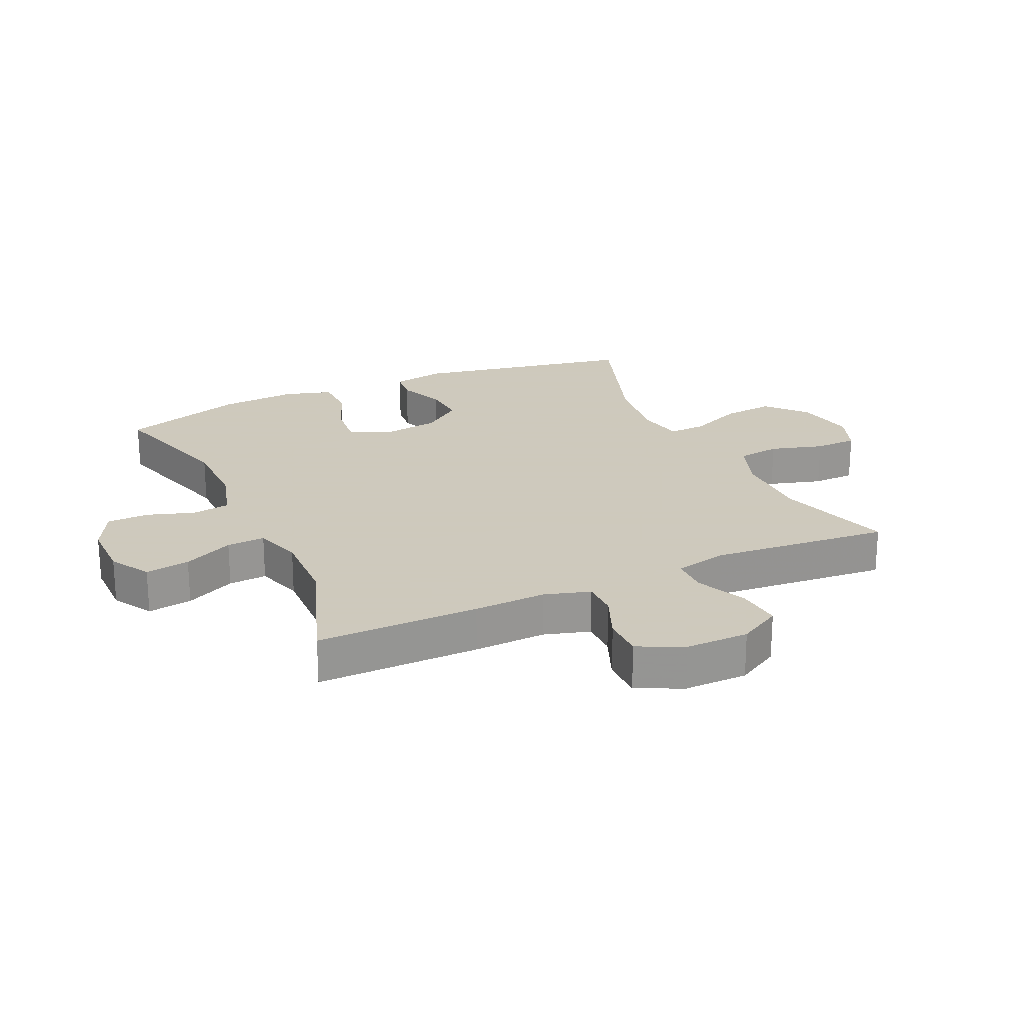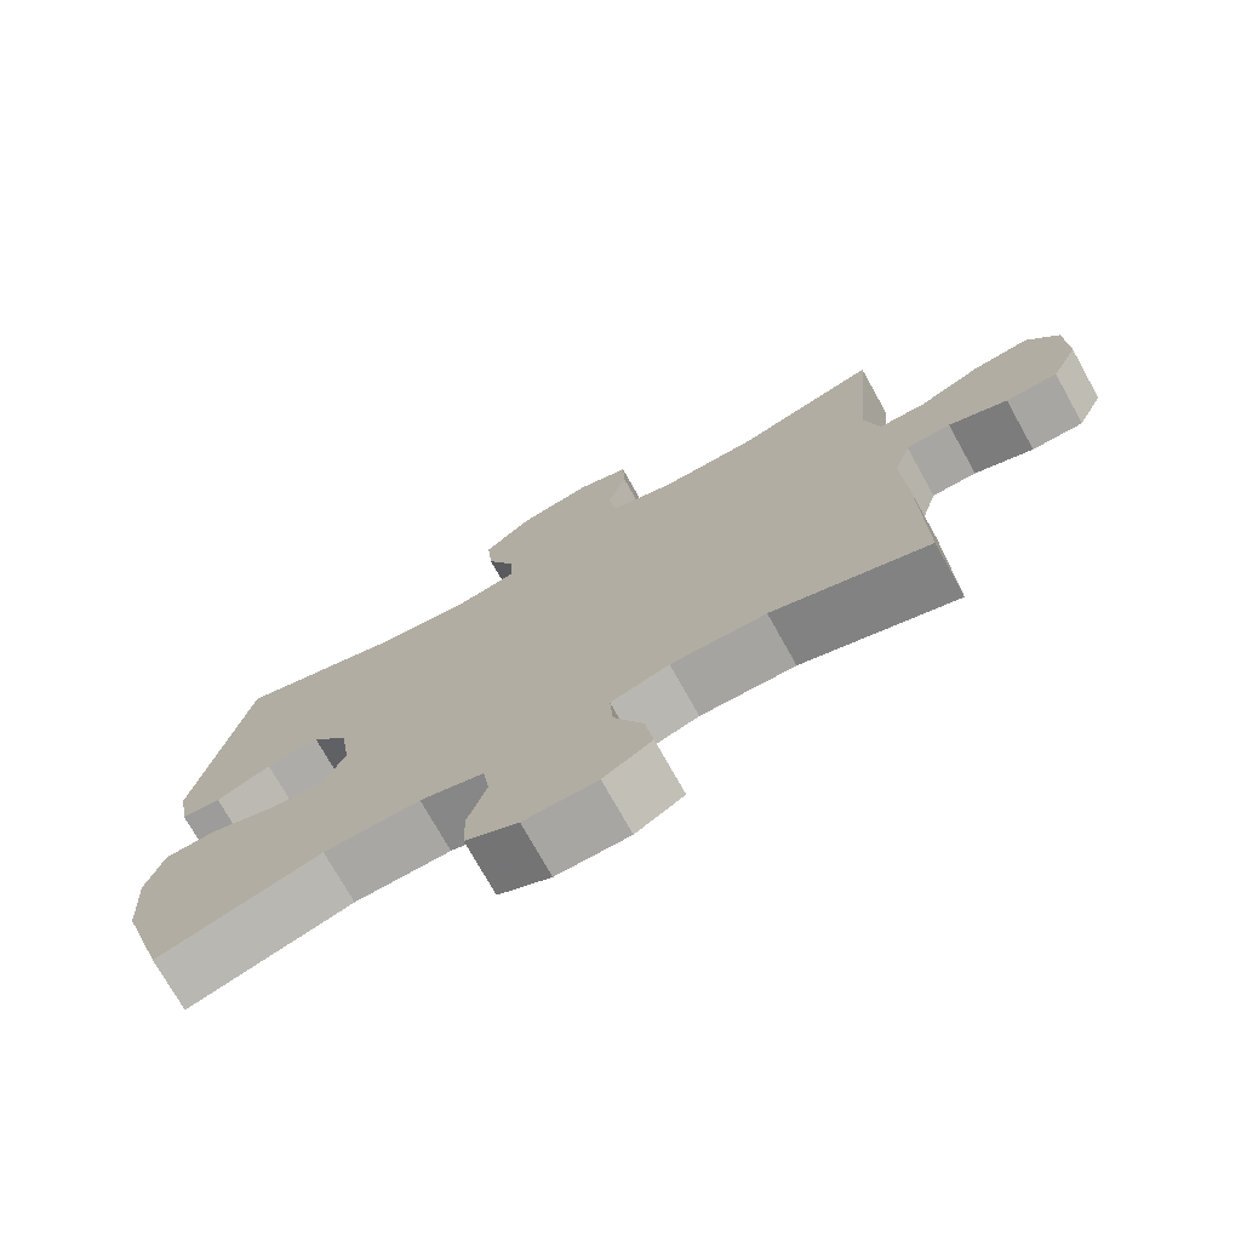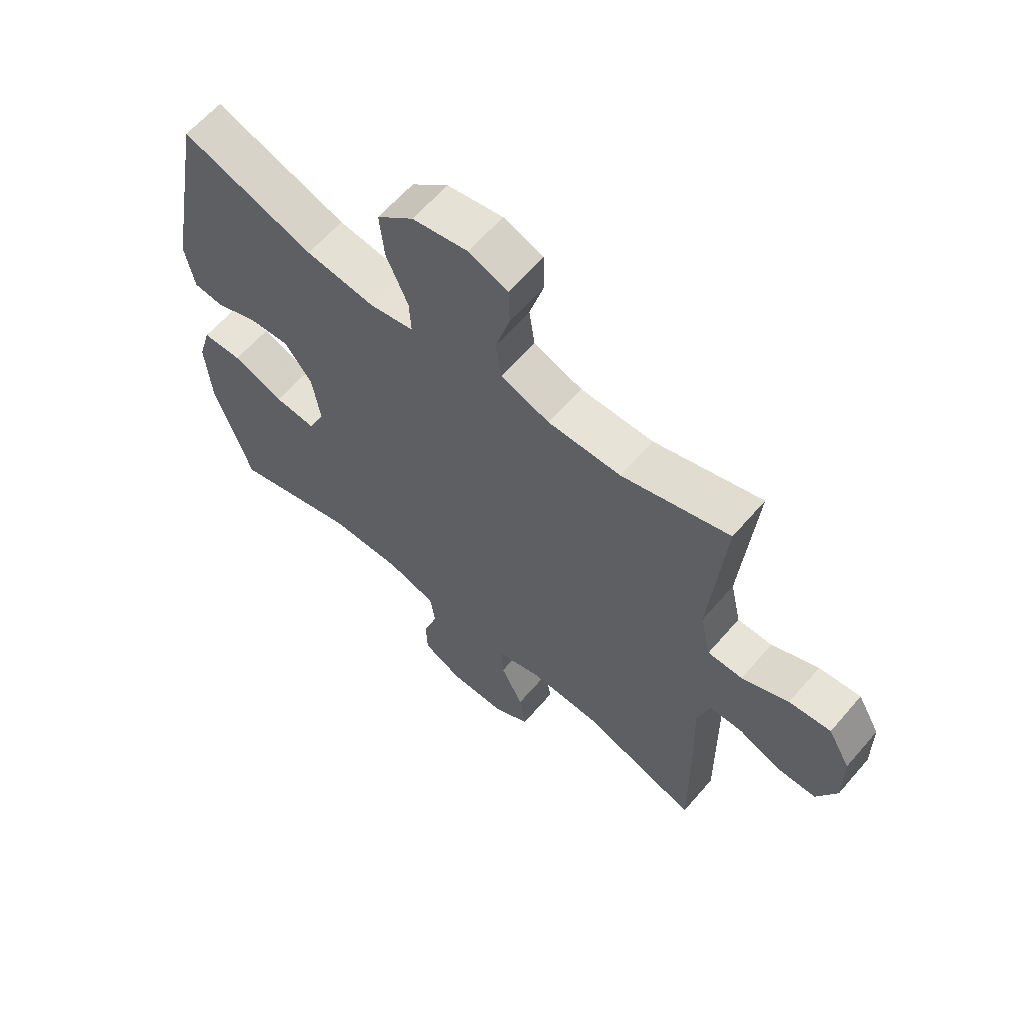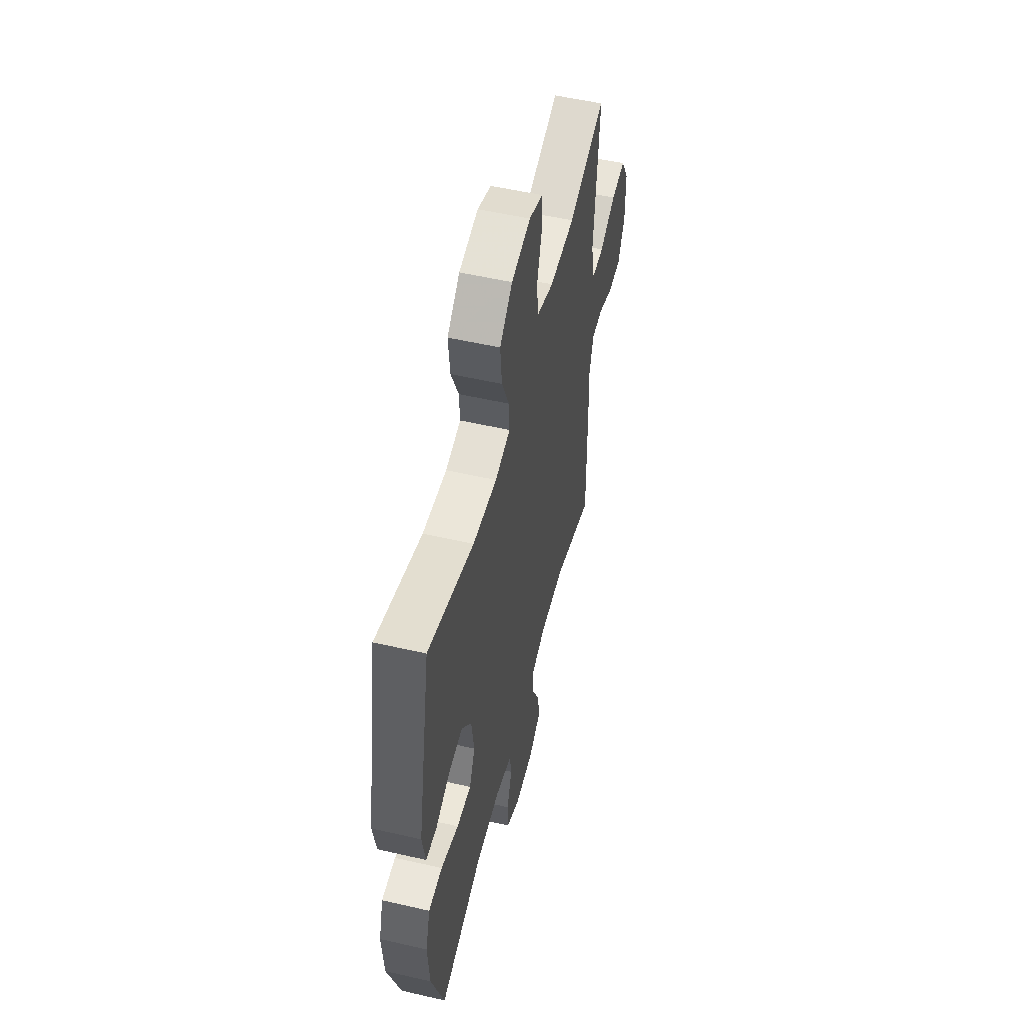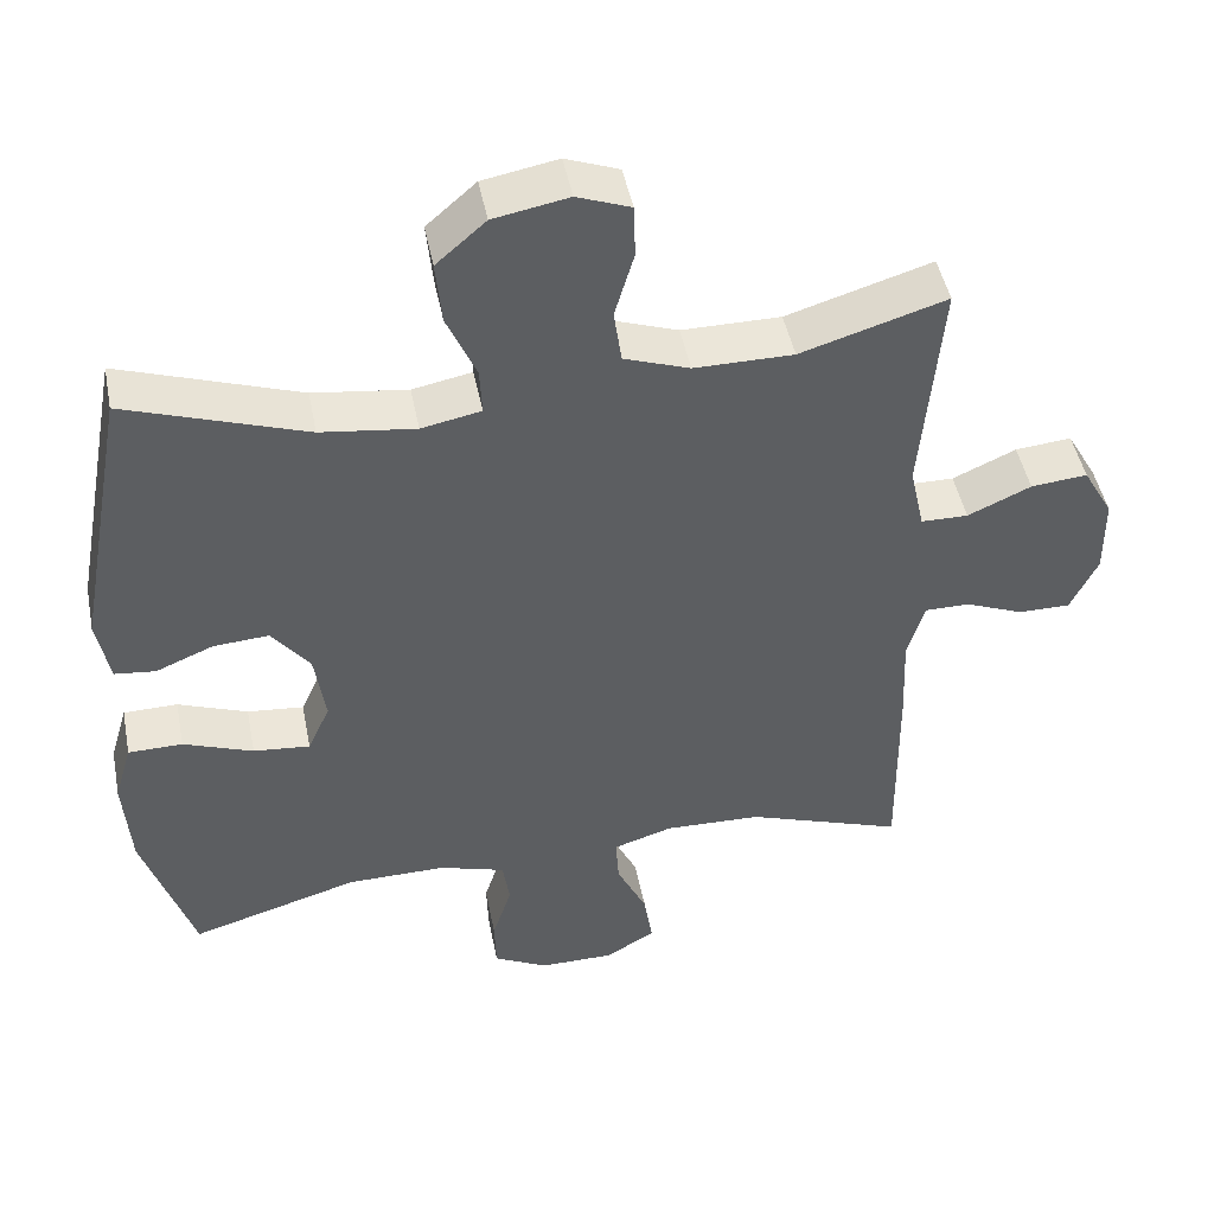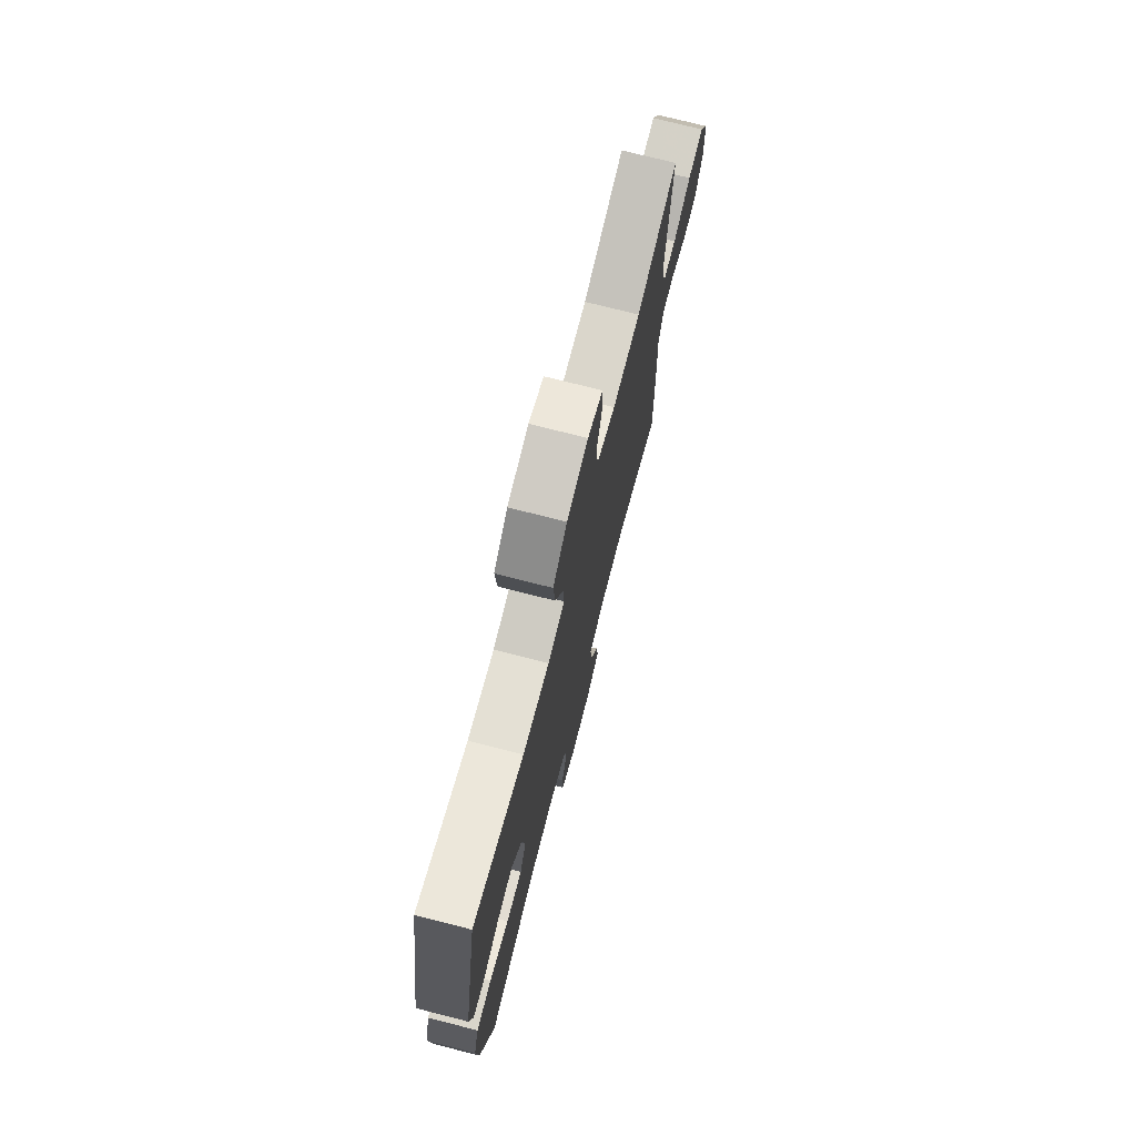
<metadata>
{"format":"obj","ext":"obj","renderer":"f3d","projection":"perspective","resolution":1024,"background":"white","views":[{"elev":22.6,"azim":-114.6,"up":"+Y"},{"elev":-74.3,"azim":-150.8,"up":"+Z"},{"elev":62.1,"azim":-139.3,"up":"+Z"},{"elev":53.6,"azim":103.8,"up":"+Z"},{"elev":46.7,"azim":168.9,"up":"+Z"},{"elev":73.9,"azim":104.3,"up":"+Z"}]}
</metadata>
<code>
v -0.5 0.07 0.5
v -0.312 0.07 0.443
v -0.184 0.07 0.443
v -0.099 0.07 0.473
v -0.089 0.07 0.543
v -0.114 0.07 0.629
v -0.112 0.07 0.698
v -0.043 0.07 0.724
v 0.054 0.07 0.706
v 0.118 0.07 0.65
v 0.11 0.07 0.567
v 0.072 0.07 0.48
v 0.069 0.07 0.419
v 0.146 0.07 0.404
v 0.268 0.07 0.42
v 0.5 0.07 0.5
v 0.567 0.07 0.142
v 0.551 0.07 0.055
v 0.498 0.07 0.049
v 0.424 0.07 0.08
v 0.352 0.07 0.085
v 0.303 0.07 0.021
v 0.289 0.07 -0.073
v 0.318 0.07 -0.137
v 0.391 0.07 -0.13
v 0.481 0.07 -0.096
v 0.551 0.07 -0.097
v 0.574 0.07 -0.175
v 0.565 0.07 -0.299
v 0.5 0.07 -0.5
v 0.282 0.07 -0.436
v 0.154 0.07 -0.435
v 0.069 0.07 -0.461
v 0.06 0.07 -0.521
v 0.085 0.07 -0.599
v 0.083 0.07 -0.666
v 0.013 0.07 -0.702
v -0.084 0.07 -0.702
v -0.148 0.07 -0.664
v -0.137 0.07 -0.592
v -0.098 0.07 -0.511
v -0.094 0.07 -0.449
v -0.171 0.07 -0.425
v -0.296 0.07 -0.429
v -0.5 0.07 -0.5
v -0.497 0.07 -0.237
v -0.492 0.07 -0.12
v -0.514 0.07 -0.046
v -0.572 0.07 -0.046
v -0.648 0.07 -0.077
v -0.715 0.07 -0.077
v -0.75 0.07 -0.004
v -0.749 0.07 0.099
v -0.71 0.07 0.168
v -0.637 0.07 0.161
v -0.555 0.07 0.124
v -0.494 0.07 0.125
v -0.475 0.07 0.21
v -0.5 0 0.5
v -0.312 0 0.443
v -0.184 0 0.443
v -0.099 0 0.473
v -0.089 0 0.543
v -0.114 0 0.629
v -0.112 0 0.698
v -0.043 0 0.724
v 0.054 0 0.706
v 0.118 0 0.65
v 0.11 0 0.567
v 0.072 0 0.48
v 0.069 0 0.419
v 0.146 0 0.404
v 0.268 0 0.42
v 0.5 0 0.5
v 0.567 0 0.142
v 0.551 0 0.055
v 0.498 0 0.049
v 0.424 0 0.08
v 0.352 0 0.085
v 0.303 0 0.021
v 0.289 0 -0.073
v 0.318 0 -0.137
v 0.391 0 -0.13
v 0.481 0 -0.096
v 0.551 0 -0.097
v 0.574 0 -0.175
v 0.565 0 -0.299
v 0.5 0 -0.5
v 0.282 0 -0.436
v 0.154 0 -0.435
v 0.069 0 -0.461
v 0.06 0 -0.521
v 0.085 0 -0.599
v 0.083 0 -0.666
v 0.013 0 -0.702
v -0.084 0 -0.702
v -0.148 0 -0.664
v -0.137 0 -0.592
v -0.098 0 -0.511
v -0.094 0 -0.449
v -0.171 0 -0.425
v -0.296 0 -0.429
v -0.5 0 -0.5
v -0.497 0 -0.237
v -0.492 0 -0.12
v -0.514 0 -0.046
v -0.572 0 -0.046
v -0.648 0 -0.077
v -0.715 0 -0.077
v -0.75 0 -0.004
v -0.749 0 0.099
v -0.71 0 0.168
v -0.637 0 0.161
v -0.555 0 0.124
v -0.494 0 0.125
v -0.475 0 0.21
f 53 54 55 56
f 53 56 57
f 52 53 57
f 49 50 51 52
f 48 49 52 57
f 47 48 57 58
f 44 45 46 47
f 43 44 47 58
f 38 39 40 41
f 38 41 42
f 37 38 42
f 34 35 36 37
f 33 34 37 42
f 32 33 42 43
f 28 29 30 31
f 25 26 27 28
f 24 25 28 31
f 23 24 31 32
f 17 18 19 20
f 15 16 17 20
f 14 15 20 21
f 13 14 21 22
f 9 10 11 12
f 9 12 13
f 8 9 13
f 5 6 7 8
f 4 5 8 13
f 3 4 13 22
f 43 58 1 2
f 22 23 32 43
f 2 3 22 43
f 114 113 112 111
f 115 114 111
f 115 111 110
f 110 109 108 107
f 115 110 107 106
f 116 115 106 105
f 105 104 103 102
f 116 105 102 101
f 99 98 97 96
f 100 99 96
f 100 96 95
f 95 94 93 92
f 100 95 92 91
f 101 100 91 90
f 89 88 87 86
f 86 85 84 83
f 89 86 83 82
f 90 89 82 81
f 78 77 76 75
f 78 75 74 73
f 79 78 73 72
f 80 79 72 71
f 70 69 68 67
f 71 70 67
f 71 67 66
f 66 65 64 63
f 71 66 63 62
f 80 71 62 61
f 60 59 116 101
f 101 90 81 80
f 101 80 61 60
f 1 59 60 2
f 2 60 61 3
f 3 61 62 4
f 4 62 63 5
f 5 63 64 6
f 6 64 65 7
f 7 65 66 8
f 8 66 67 9
f 9 67 68 10
f 10 68 69 11
f 11 69 70 12
f 12 70 71 13
f 13 71 72 14
f 14 72 73 15
f 15 73 74 16
f 16 74 75 17
f 17 75 76 18
f 18 76 77 19
f 19 77 78 20
f 20 78 79 21
f 21 79 80 22
f 22 80 81 23
f 23 81 82 24
f 24 82 83 25
f 25 83 84 26
f 26 84 85 27
f 27 85 86 28
f 28 86 87 29
f 29 87 88 30
f 30 88 89 31
f 31 89 90 32
f 32 90 91 33
f 33 91 92 34
f 34 92 93 35
f 35 93 94 36
f 36 94 95 37
f 37 95 96 38
f 38 96 97 39
f 39 97 98 40
f 40 98 99 41
f 41 99 100 42
f 42 100 101 43
f 43 101 102 44
f 44 102 103 45
f 45 103 104 46
f 46 104 105 47
f 47 105 106 48
f 48 106 107 49
f 49 107 108 50
f 50 108 109 51
f 51 109 110 52
f 52 110 111 53
f 53 111 112 54
f 54 112 113 55
f 55 113 114 56
f 56 114 115 57
f 57 115 116 58
f 58 116 59 1

</code>
